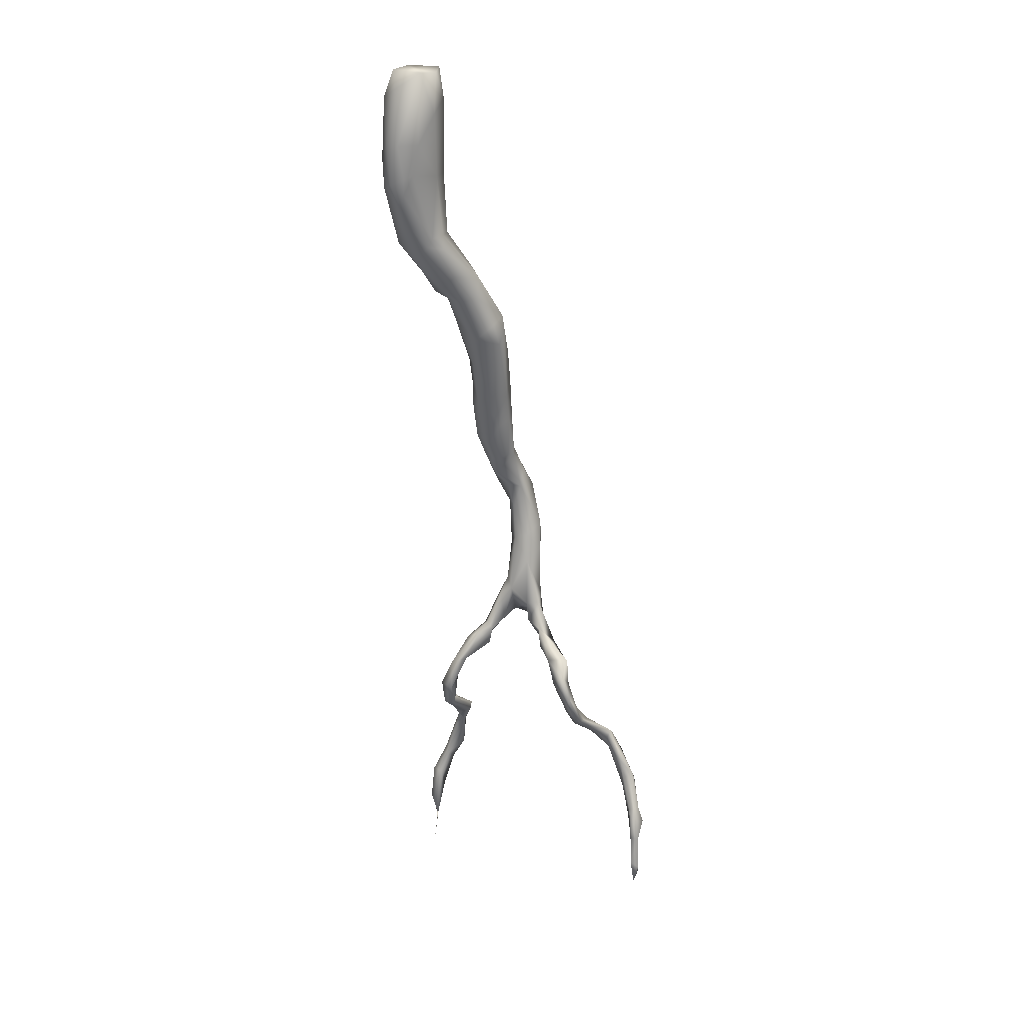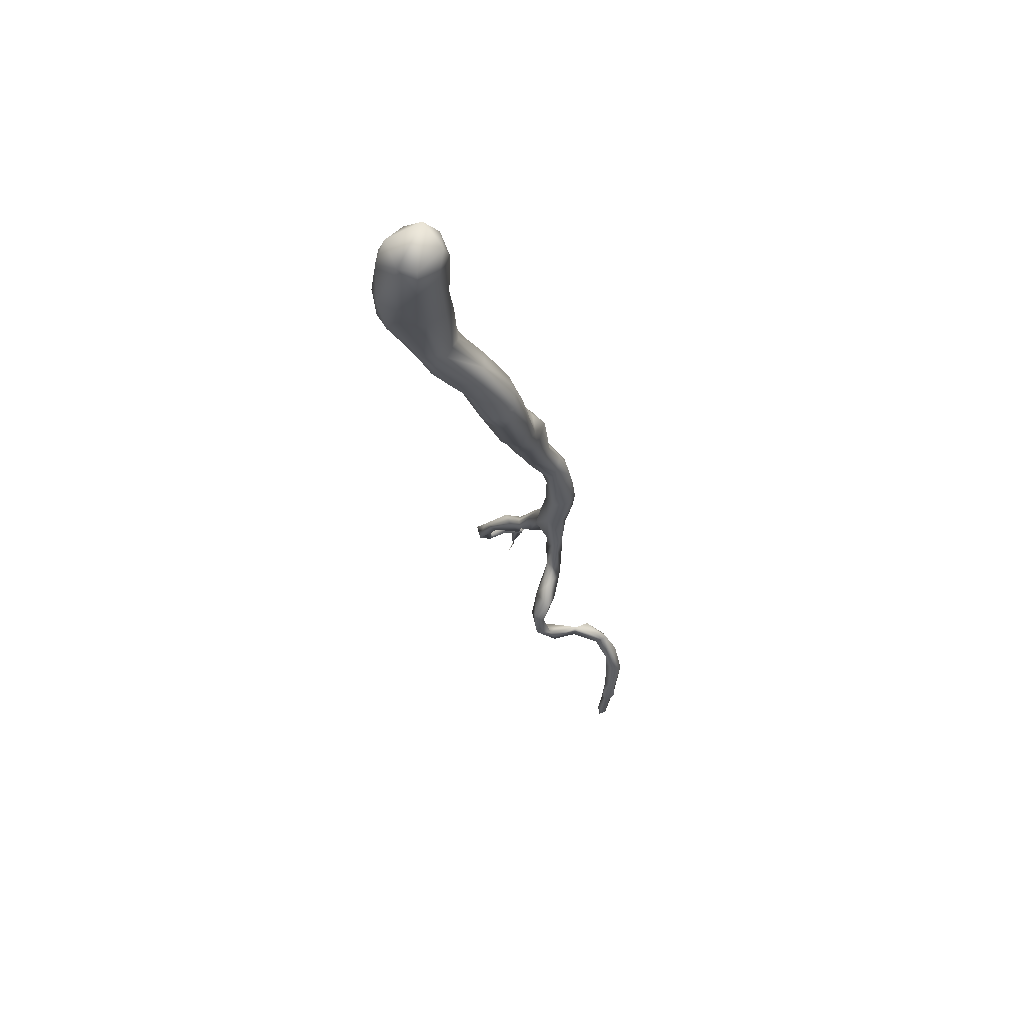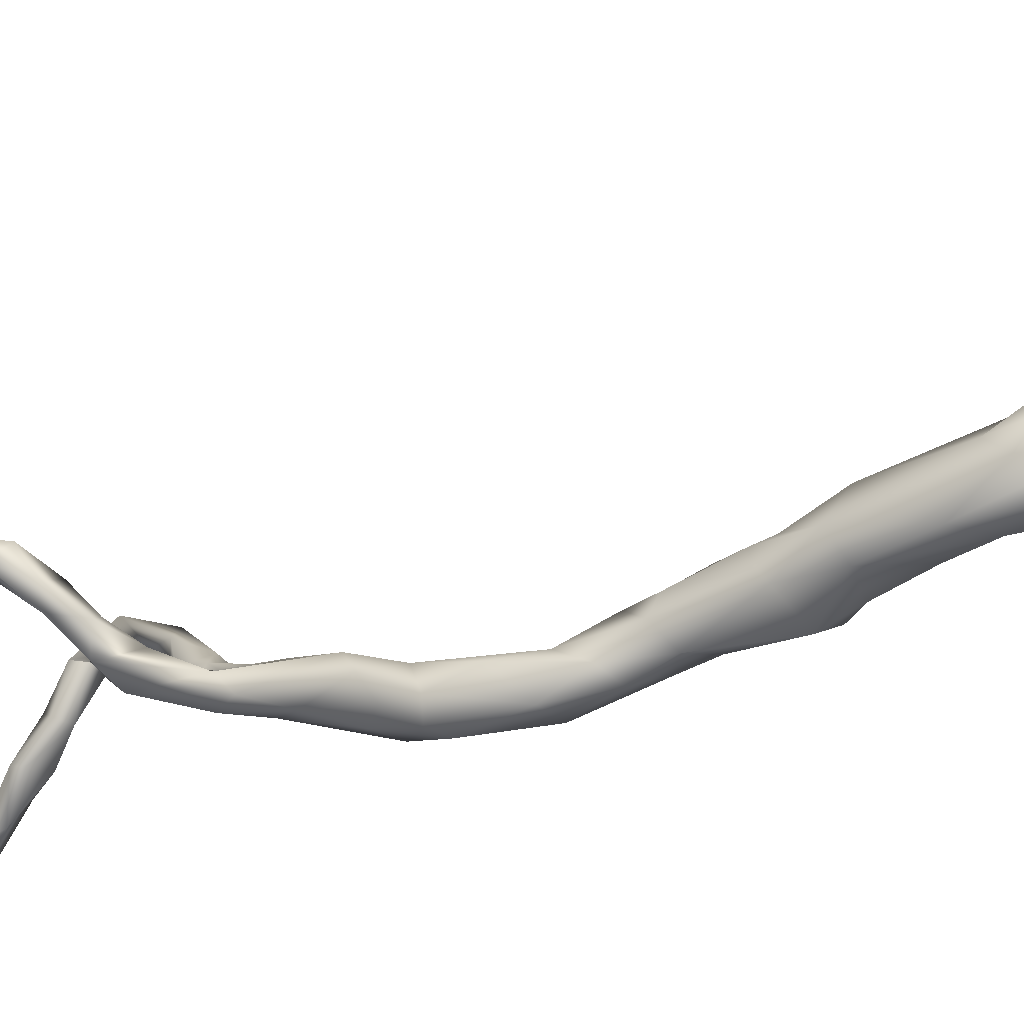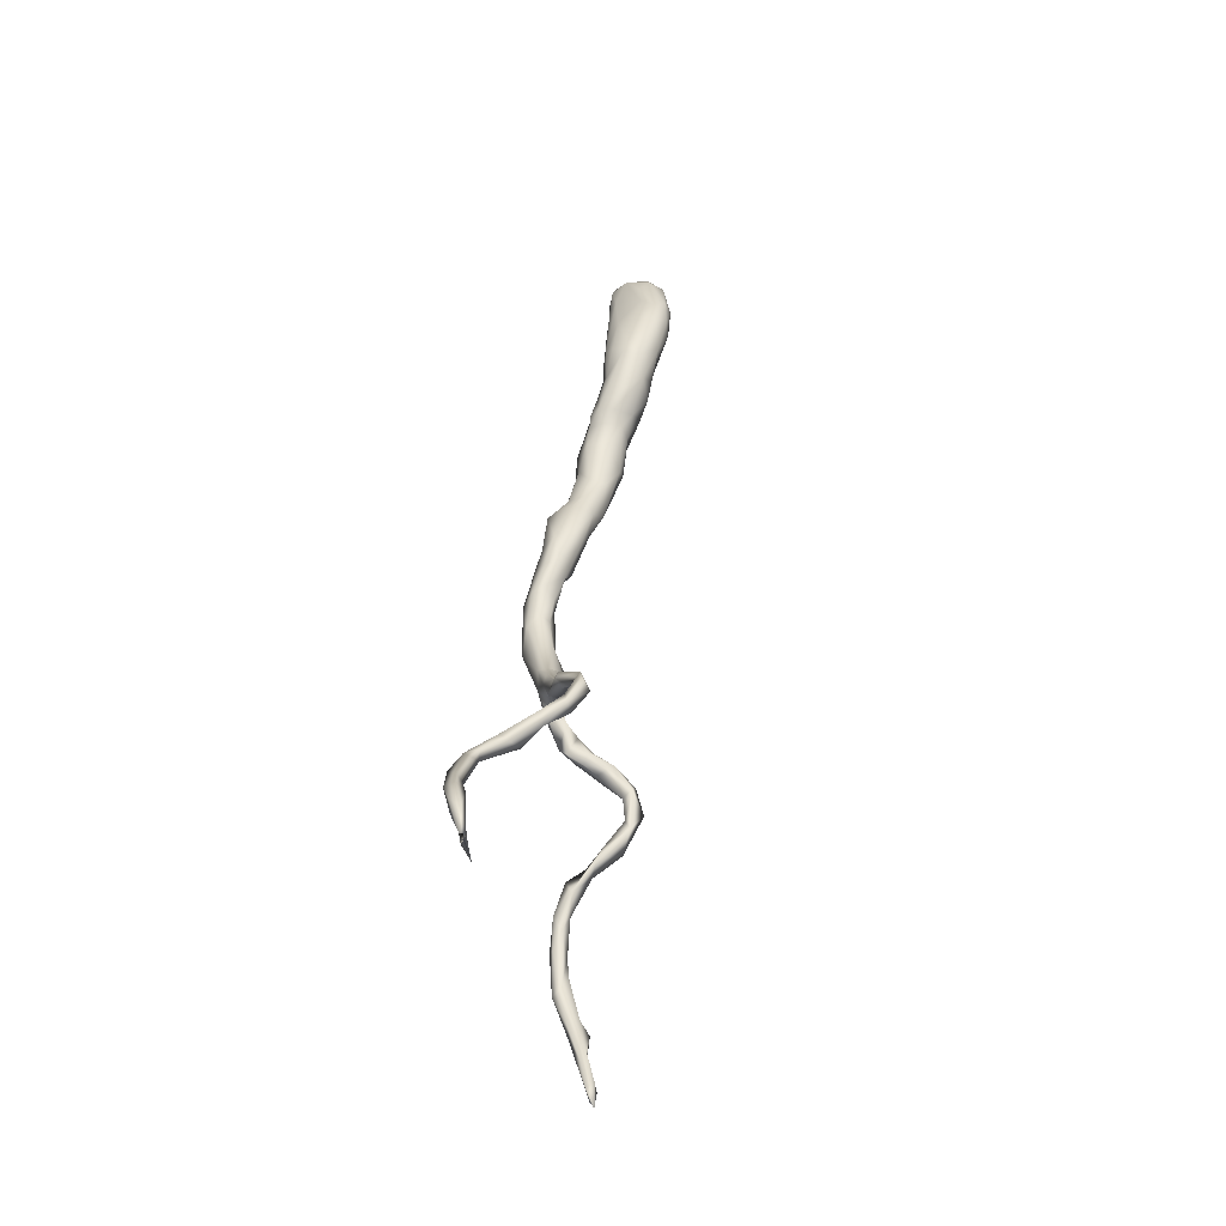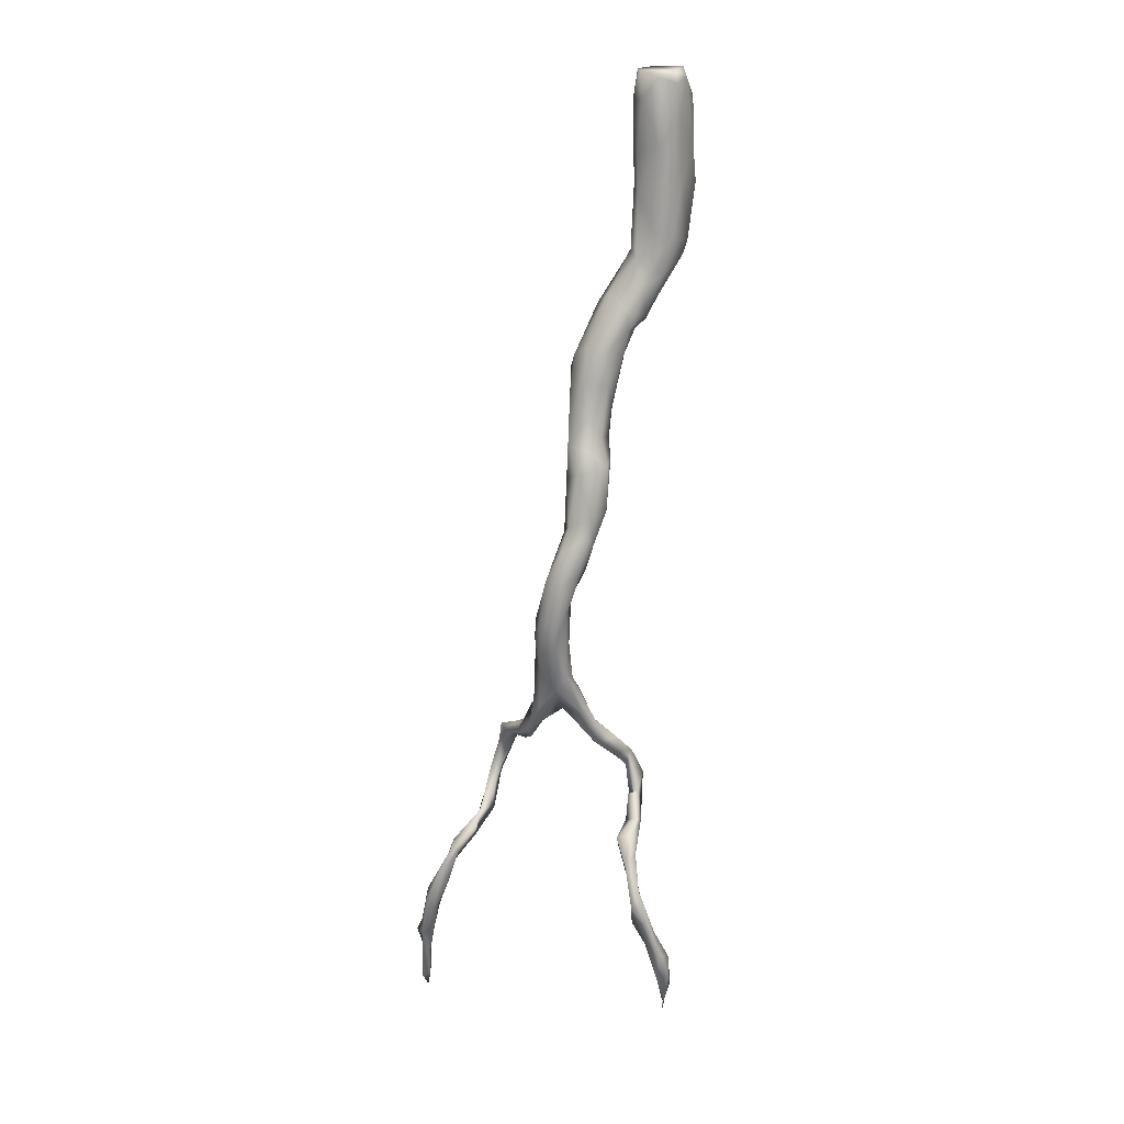
<metadata>
{"format":"obj","ext":"obj","renderer":"f3d","projection":"perspective","resolution":1024,"background":"white","views":[{"elev":21.1,"azim":-157.7,"up":"+Z"},{"elev":67.0,"azim":-117.4,"up":"+Z"},{"elev":-16.6,"azim":-61.3,"up":"+Y"},{"elev":-57.1,"azim":109.5,"up":"+Z"},{"elev":20.7,"azim":16.5,"up":"+Z"}]}
</metadata>
<code>
v -80.81 15.28 -870
v -77.92 15.1 -882
v 70.7 16.31 -883.9
v -80.4 11.78 -874.2
v 70.76 10.82 -870.7
v -76.07 15.79 -867.7
v -75.04 11.94 -871.4
v 71.48 9.703 -863.3
v -74.03 9.824 -855.3
v -74.3 12.6 -850.2
v 74.6 11.01 -850.2
v 69.47 12.34 -863.5
v -79.01 10.99 -851.7
v 68.18 3.016 -843.7
v -76.13 3.391 -839
v 75.01 4.99 -842.7
v -69.42 4.906 -835.9
v -80.8 6.995 -838.9
v 67.22 9.153 -830.7
v -76.46 13.25 -838.2
v -72 9.779 -830.7
v -76.99 5.399 -830.3
v -65.95 -1.857 -817.8
v 74.11 7.251 -830.8
v -66.08 6.512 -808.4
v 70.69 -0.02126 -827.9
v 61.55 0.8095 -820.8
v 66.34 2.968 -813.2
v 64.38 5.242 -817.8
v 62.87 -2.872 -805.5
v -71.87 3.262 -807.4
v -70.91 -2.539 -812.3
v -64.29 3.213 -815.5
v 53.83 0.5106 -808
v 54.25 -3.032 -797.4
v -57.05 1.264 -796.4
v -63.89 6.202 -796.8
v -61.71 -2.093 -792.4
v 47.39 8.065 -776.1
v 56.76 6.602 -792.5
v 57.25 1.297 -786.9
v 50.54 6.089 -787.2
v -51.86 3.026 -778.9
v 54.48 8.066 -783.4
v -54.99 6.644 -786.7
v -55.95 2.851 -777.3
v -55.19 10.59 -778.6
v -56.47 7.199 -774.5
v 39.1 20.18 -765.5
v 51.67 15.48 -771.7
v -45.11 14.94 -773
v 39.72 21.24 -770.6
v 49.24 19.44 -776
v -43.73 11.98 -766.6
v 47.82 20.69 -763
v -47.1 24.29 -765
v 44.05 34.31 -764.2
v 47.27 31.25 -757.3
v 41.32 32.27 -759.7
v -44.52 21.93 -760.1
v -38.55 29.53 -761.8
v -46.88 39.8 -754.8
v 49.9 33.84 -759.7
v 47.26 45.84 -754.7
v -44.91 42.21 -742.8
v 39.46 44.01 -748.8
v -39.93 33.01 -752.1
v 40.4 45.52 -754.9
v -38.38 43.92 -739.5
v -39.36 46.31 -745.3
v -43.46 52.08 -733.5
v 38.6 54.06 -739.4
v 45.33 43.93 -745.8
v 46.13 52.44 -737.1
v 37.66 44.38 -730
v -40.27 45.44 -724.9
v 40.12 49.33 -722.8
v 36.96 35.51 -717.5
v 33.28 37.21 -721.6
v 31.82 44.52 -720.6
v -34.16 44.31 -727.7
v -31.73 50.01 -725.4
v -36.59 50.23 -718.6
v 20.06 33.31 -711.7
v -26.18 33.94 -714.5
v -25.04 43.34 -712.3
v -12.85 22.57 -708.5
v -18.88 30.21 -714
v -37.18 40.38 -711.6
v -32.73 33.73 -713
v -15.38 32.9 -708.2
v -19.7 35.15 -706
v 25.53 37.22 -704
v -25.06 33.48 -705.3
v 23.91 26.77 -709.6
v 34.29 35.84 -708.7
v -13.56 18.61 -703.5
v 17.64 24.65 -701.5
v -12.73 28.71 -698.1
v 21.73 32.31 -697.3
v -1.982 17.41 -693.1
v -22.05 24.4 -707.1
v 17.1 21.11 -689.3
v -4.141 25.49 -694.7
v -10.19 21.75 -682.6
v 11.38 28.73 -694.4
v 18.22 32.88 -701.9
v 24.51 29.43 -698.8
v 18.05 23.28 -681.4
v 5.747 22.94 -688.7
v -4.68 13.71 -684.7
v 14.02 28.13 -677.1
v -2.314 23.74 -683.9
v 6.802 27.6 -673
v 11.99 21.26 -667.9
v -4.523 11.8 -663.5
v -9.07 16.03 -677.2
v 10.09 14.85 -664.1
v 4.51 13.22 -674.3
v 11.47 15.61 -644.5
v -2.761 24.19 -653.2
v 6.562 4.466 -642.1
v -2.806 5.965 -646.7
v 12.39 8.354 -624.2
v -8.699 17.48 -646.5
v 3.657 2.954 -628.7
v -6.77 10.12 -641.8
v 6.792 20.99 -639.4
v -2.793 4.879 -632.6
v -0.8543 20.08 -637.2
v 11.99 5.413 -605.1
v -6.643 11.09 -630.9
v 12.79 15.41 -617
v 8.468 19.69 -619.6
v 0.4948 7.122 -606.3
v -2.374 17.55 -617.4
v 3.687 20.08 -604.3
v 10.94 22.73 -603
v 8.551 10.8 -588.8
v 20.09 19.83 -600.6
v 15.58 30.23 -593
v 18.54 12.83 -602.7
v 3.348 15.61 -593.7
v 15.21 32.98 -583.3
v 20.88 15.55 -582.5
v 6.135 24.51 -582
v 23.81 21.1 -587.1
v 23.22 29.57 -582.8
v 10.66 17.2 -576.4
v 23.16 19.28 -572.1
v 7.734 30.7 -579.6
v 25.42 38.65 -566.4
v 6.433 32.53 -555.8
v 17.62 38.39 -571.8
v 6.232 28.46 -552.6
v 29.09 28.47 -568.8
v 15.45 18.72 -546.6
v 11.02 38.9 -560
v 25.92 43.32 -545.9
v 11.82 41.1 -553.1
v 28.37 38.7 -542.2
v 20.45 47.45 -543.7
v 29.27 30.31 -543.9
v 26.62 23.23 -544.6
v 6.587 29.83 -533.5
v 4.948 39.47 -539.2
v 24.49 34.26 -528.8
v 18.89 25.22 -535.3
v 25.97 43.71 -531.7
v 11.95 50.04 -535.1
v 17.76 31.08 -517.4
v 2.976 48.38 -493.8
v 5.734 35.78 -511.3
v 25.76 40.31 -501.8
v 26.68 47 -515.4
v 14.71 34.09 -501.5
v 4.227 53.1 -501.9
v 21 54.6 -515.7
v 6.318 56.92 -489.4
v 16.1 61.15 -498.5
v 10.92 61.34 -493.9
v 32.5 47.37 -486.2
v 30.26 58.59 -487.8
v 22.8 68.34 -474.3
v 14.17 40.19 -480.5
v 35.21 49.73 -472.4
v 6.073 43.75 -486.4
v 13.82 64.55 -471.5
v 35.97 58.97 -473.3
v 30.38 67.62 -473
v 40.34 66.6 -468.9
v 24.3 38.34 -483.3
v 38.01 51.31 -464.4
v 32.56 48.82 -460.6
v 41.67 57.7 -465.3
v 31.72 74.34 -465.7
v 43.74 85.09 -447.6
v 14.69 59.5 -460.5
v 45.07 71.21 -458
v 34.8 63.57 -435.7
v 57.27 77.68 -435.3
v 22.94 76.41 -456.9
v 54.1 86.05 -437.1
v 40.62 56.53 -449.6
v 21.81 55.05 -453.9
v 29.46 83.06 -449.6
v 49.23 65.02 -444.8
v 27.83 81.15 -439.7
v 44.18 61.12 -438.5
v 57.02 71.52 -426.4
v 34.67 87.39 -438.3
v 30.27 69.57 -432
v 29.3 77.8 -432.5
v 45.77 95.68 -422.4
v 45.67 61.83 -421.4
v 59.02 81.42 -427.7
v 54.15 66.2 -424.1
v 30.28 83.14 -396.8
v 32.33 86.09 -432.9
v 57.49 75.02 -395.2
v 50.27 102.6 -400.5
v 35 64.95 -401.8
v 60.76 90.48 -397.5
v 56.82 97.82 -403.1
v 43.21 100.7 -406.1
v 52.18 102.8 -377.2
v 49.95 65.16 -393.3
v 38.76 97.64 -395.1
v 42.56 101.4 -396.9
v 44.88 103.8 -377.8
v 35.13 96.71 -377.6
v 57.67 97.66 -386
v 46.25 64.93 -375.8
v 31.37 71.07 -397
v 59.18 89.69 -378.1
v 33.66 67.64 -380.2
v 29.22 74.49 -353.7
v 55.75 73.14 -361.8
v 59.16 89.34 -361.5
v 36.83 64.61 -350.7
v 29.46 86.9 -361.2
v 34.63 94.32 -337.9
v 45.49 65.56 -340
v 52.4 67.96 -367.5
v 47.09 100.8 -346.6
v 54.3 70.42 -343.6
v 56.96 80.15 -341
v 56.93 94.84 -351.9
v 28.6 86.12 -338.3
v 34.26 68.89 -337.1
v 52.04 92.5 -337.1
v 52.79 71.56 -336.9
f 6 2 1
f 4 1 2
f 4 2 7
f 2 6 7
f 4 7 15
f 5 12 3
f 5 3 12
f 8 5 12
f 7 9 15
f 11 8 12
f 1 13 6
f 9 7 10
f 6 10 7
f 13 10 6
f 12 5 8
f 13 1 4
f 4 15 13
f 14 8 16
f 14 12 8
f 16 8 11
f 15 18 13
f 11 24 16
f 14 19 12
f 10 13 20
f 16 26 14
f 13 18 20
f 12 19 11
f 17 15 9
f 16 24 26
f 17 21 33
f 9 21 17
f 10 21 9
f 20 18 22
f 21 20 22
f 24 11 19
f 10 20 21
f 18 15 22
f 14 27 19
f 15 17 23
f 26 27 14
f 19 27 29
f 25 33 21
f 24 19 29
f 22 31 21
f 15 23 32
f 22 15 32
f 28 26 24
f 28 24 29
f 17 33 23
f 31 25 21
f 27 30 34
f 27 26 30
f 32 31 22
f 37 25 31
f 27 34 29
f 34 40 29
f 34 30 35
f 36 23 33
f 33 25 37
f 34 42 40
f 32 38 31
f 30 26 28
f 36 33 45
f 37 45 33
f 23 38 32
f 23 36 38
f 30 28 41
f 35 30 41
f 34 35 42
f 38 46 31
f 40 44 41
f 28 29 40
f 41 28 40
f 36 43 38
f 39 42 35
f 37 31 46
f 45 43 36
f 39 35 41
f 46 48 37
f 45 37 47
f 46 38 43
f 37 48 47
f 42 44 40
f 50 39 41
f 51 43 45
f 44 42 53
f 53 42 52
f 41 44 50
f 45 47 51
f 52 42 39
f 50 44 53
f 52 57 53
f 39 49 52
f 46 43 54
f 51 54 43
f 48 46 54
f 50 55 39
f 56 51 47
f 54 60 48
f 47 48 56
f 56 48 60
f 60 54 51
f 49 39 55
f 61 51 56
f 63 50 53
f 63 53 57
f 60 51 61
f 55 58 49
f 50 63 55
f 63 58 55
f 58 59 49
f 49 59 52
f 62 56 60
f 57 52 59
f 61 56 62
f 63 57 64
f 61 67 60
f 61 70 67
f 66 59 58
f 62 70 61
f 68 59 66
f 57 59 68
f 57 68 64
f 67 65 60
f 58 63 73
f 58 73 66
f 73 63 64
f 68 72 64
f 60 65 62
f 70 69 67
f 73 68 66
f 73 64 74
f 72 74 64
f 69 65 67
f 71 62 65
f 69 70 82
f 76 65 69
f 68 73 75
f 76 71 65
f 62 71 70
f 81 76 69
f 82 81 69
f 72 75 80
f 68 75 72
f 70 71 82
f 72 77 74
f 74 77 73
f 90 76 81
f 73 77 75
f 79 80 75
f 83 82 71
f 78 79 75
f 77 78 75
f 71 76 83
f 77 72 80
f 84 80 79
f 81 85 90
f 90 89 76
f 81 82 86
f 96 78 77
f 79 78 95
f 95 84 79
f 81 86 85
f 89 83 76
f 86 82 83
f 90 85 102
f 102 85 88
f 86 88 85
f 86 91 88
f 87 102 88
f 91 87 88
f 94 89 90
f 80 84 93
f 91 86 92
f 93 96 77
f 86 89 94
f 86 83 89
f 99 87 91
f 90 102 94
f 95 107 84
f 77 80 93
f 92 86 94
f 102 87 97
f 104 97 87
f 99 104 87
f 95 108 98
f 92 94 99
f 78 96 95
f 95 96 108
f 96 100 108
f 96 93 100
f 107 93 84
f 97 104 101
f 102 99 94
f 106 95 98
f 107 95 106
f 91 92 99
f 93 107 100
f 111 97 101
f 105 99 102
f 98 108 103
f 102 97 105
f 110 98 103
f 110 106 98
f 104 99 105
f 108 100 109
f 100 107 112
f 117 105 97
f 101 104 113
f 113 104 105
f 103 108 109
f 109 100 112
f 97 111 117
f 101 119 111
f 110 119 101
f 113 110 101
f 107 106 112
f 110 103 119
f 105 121 113
f 110 114 106
f 110 113 114
f 106 114 112
f 116 117 111
f 112 115 109
f 114 113 121
f 118 119 103
f 103 109 118
f 117 121 105
f 118 109 115
f 112 114 115
f 119 116 111
f 125 121 117
f 117 116 125
f 120 115 128
f 128 115 114
f 116 119 123
f 123 119 122
f 116 123 127
f 116 127 125
f 119 118 122
f 124 118 120
f 118 115 120
f 128 114 121
f 129 127 123
f 129 123 126
f 122 126 123
f 122 118 124
f 127 132 125
f 121 125 130
f 121 130 128
f 132 130 125
f 130 132 136
f 130 134 128
f 132 127 129
f 120 128 133
f 133 128 134
f 131 126 122
f 131 122 124
f 130 136 137
f 132 129 135
f 130 137 134
f 124 120 133
f 129 126 135
f 142 131 124
f 124 133 142
f 135 126 131
f 134 137 138
f 132 135 136
f 138 133 134
f 138 140 133
f 143 136 135
f 142 133 140
f 131 139 135
f 139 143 135
f 136 143 137
f 138 137 141
f 140 138 141
f 140 147 142
f 137 143 146
f 147 140 148
f 142 145 131
f 145 142 147
f 137 146 141
f 140 141 148
f 148 141 144
f 131 145 139
f 149 143 139
f 149 139 145
f 146 143 149
f 146 151 141
f 141 151 144
f 150 145 147
f 156 150 147
f 147 148 156
f 144 151 158
f 150 149 145
f 149 155 146
f 148 144 154
f 154 144 158
f 152 156 148
f 146 153 151
f 148 154 152
f 155 153 146
f 149 157 155
f 150 156 164
f 152 161 156
f 158 160 154
f 154 162 152
f 152 162 159
f 157 149 150
f 163 156 161
f 151 153 158
f 163 164 156
f 161 152 159
f 162 154 160
f 150 164 157
f 157 165 155
f 166 158 153
f 166 153 155
f 162 160 170
f 158 166 160
f 166 170 160
f 159 169 161
f 157 164 168
f 164 163 168
f 165 166 155
f 163 167 168
f 167 163 161
f 159 162 169
f 162 170 178
f 165 157 168
f 165 168 171
f 167 161 169
f 169 162 178
f 171 168 167
f 165 173 166
f 166 177 170
f 165 176 173
f 167 169 175
f 166 172 177
f 165 171 176
f 172 166 173
f 171 167 174
f 174 167 175
f 169 178 175
f 170 177 180
f 170 180 178
f 171 174 176
f 173 187 172
f 177 181 180
f 173 176 185
f 185 187 173
f 174 175 182
f 178 183 175
f 183 178 180
f 175 183 182
f 179 181 177
f 174 182 192
f 177 172 179
f 185 176 192
f 174 192 176
f 180 181 184
f 179 172 187
f 183 189 182
f 180 190 183
f 186 192 182
f 186 182 189
f 188 179 187
f 188 181 179
f 184 181 188
f 180 184 190
f 189 183 190
f 205 187 185
f 189 195 186
f 191 195 189
f 189 190 191
f 195 193 186
f 187 198 188
f 184 188 202
f 190 196 191
f 184 202 196
f 184 196 190
f 194 192 186
f 193 194 186
f 205 198 187
f 197 199 191
f 191 196 197
f 185 192 205
f 205 192 194
f 195 191 199
f 206 196 202
f 197 196 206
f 194 200 205
f 193 204 194
f 195 204 193
f 194 204 200
f 204 195 207
f 207 195 201
f 199 201 195
f 188 198 202
f 208 202 198
f 199 197 203
f 204 209 200
f 207 209 204
f 213 208 198
f 202 208 206
f 206 211 197
f 205 213 198
f 203 201 199
f 211 206 208
f 212 205 200
f 212 213 205
f 203 197 214
f 215 200 209
f 207 217 209
f 201 210 207
f 213 219 208
f 219 211 208
f 209 217 215
f 203 216 201
f 211 214 197
f 217 207 210
f 210 201 216
f 214 224 203
f 222 200 215
f 213 212 218
f 211 219 214
f 212 200 222
f 220 217 210
f 216 224 223
f 216 203 224
f 218 219 213
f 224 214 221
f 212 234 218
f 220 210 216
f 225 219 228
f 219 225 214
f 212 222 234
f 228 219 218
f 221 214 225
f 222 215 227
f 216 223 220
f 215 217 227
f 225 228 229
f 225 229 221
f 223 224 232
f 224 221 226
f 222 227 233
f 236 234 222
f 222 233 236
f 226 232 224
f 244 227 217
f 217 220 238
f 231 228 218
f 229 228 231
f 221 229 230
f 227 244 233
f 217 238 244
f 234 237 218
f 238 220 235
f 235 220 223
f 230 229 231
f 221 230 226
f 233 240 236
f 223 232 235
f 234 236 237
f 237 241 218
f 218 241 231
f 239 235 232
f 248 232 226
f 231 242 230
f 240 237 236
f 238 235 247
f 232 248 239
f 231 241 242
f 230 242 245
f 244 238 246
f 237 249 241
f 235 239 247
f 248 226 245
f 226 230 245
f 233 243 240
f 244 243 233
f 240 250 237
f 244 246 243
f 239 248 247
f 241 249 242
f 238 247 246
f 248 245 251
f 250 240 243
f 243 246 252
f 252 246 247
f 250 249 237
f 248 251 247
f 242 251 245
f 243 252 250
f 250 252 249
f 247 251 252
f 252 242 249
f 251 242 252

</code>
